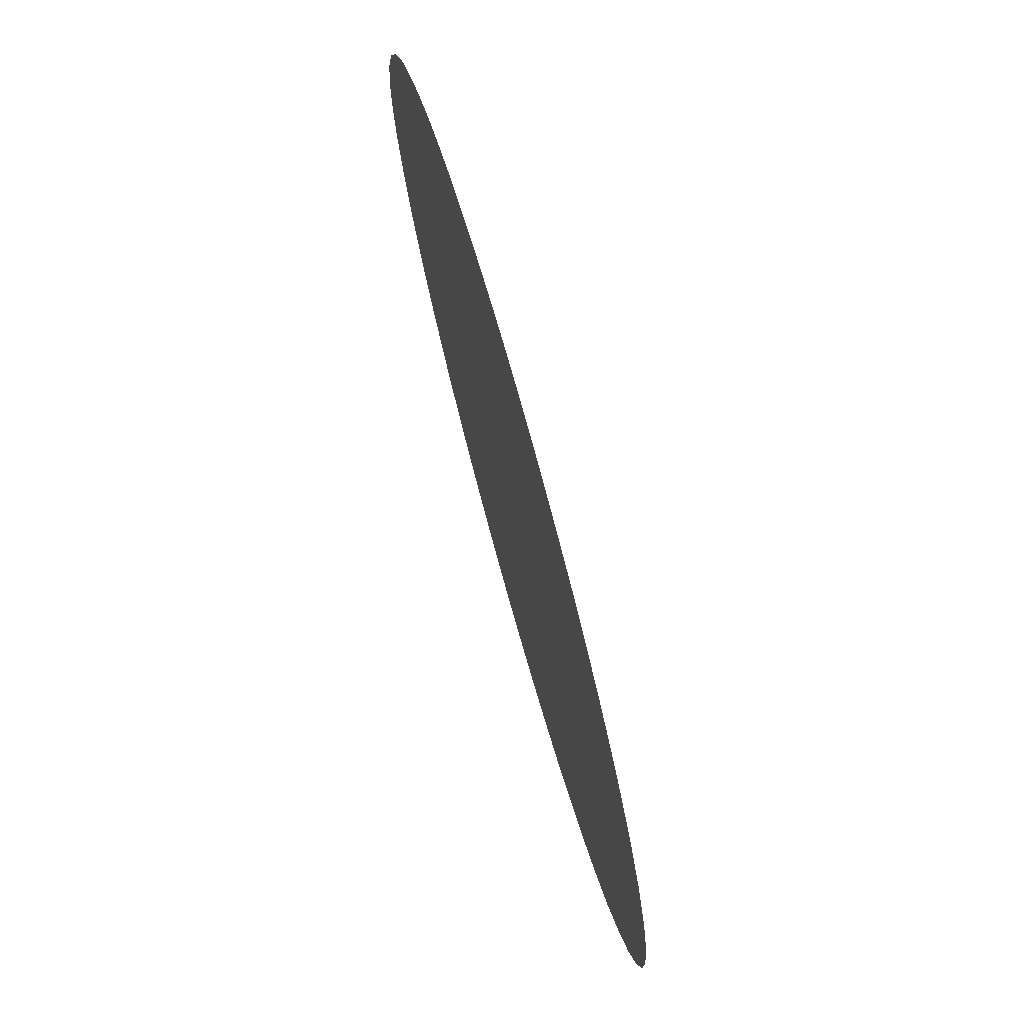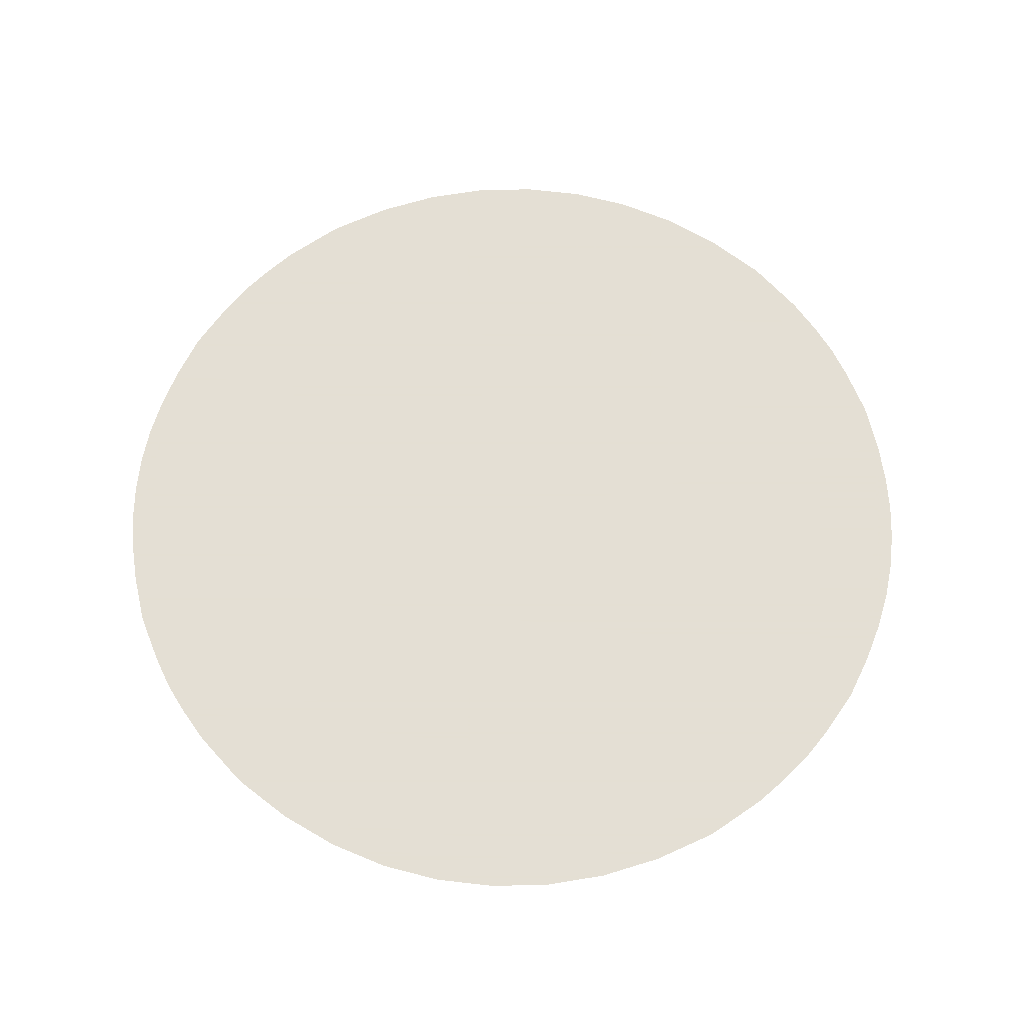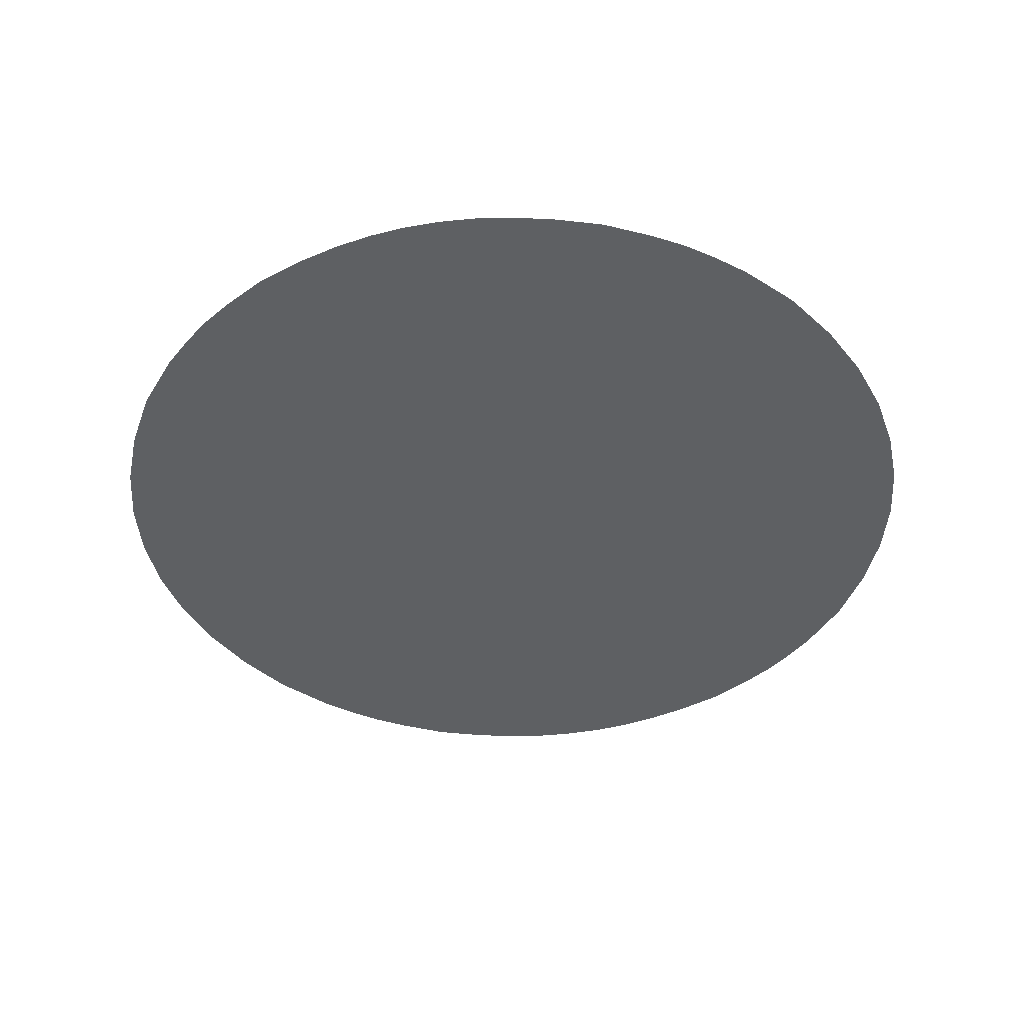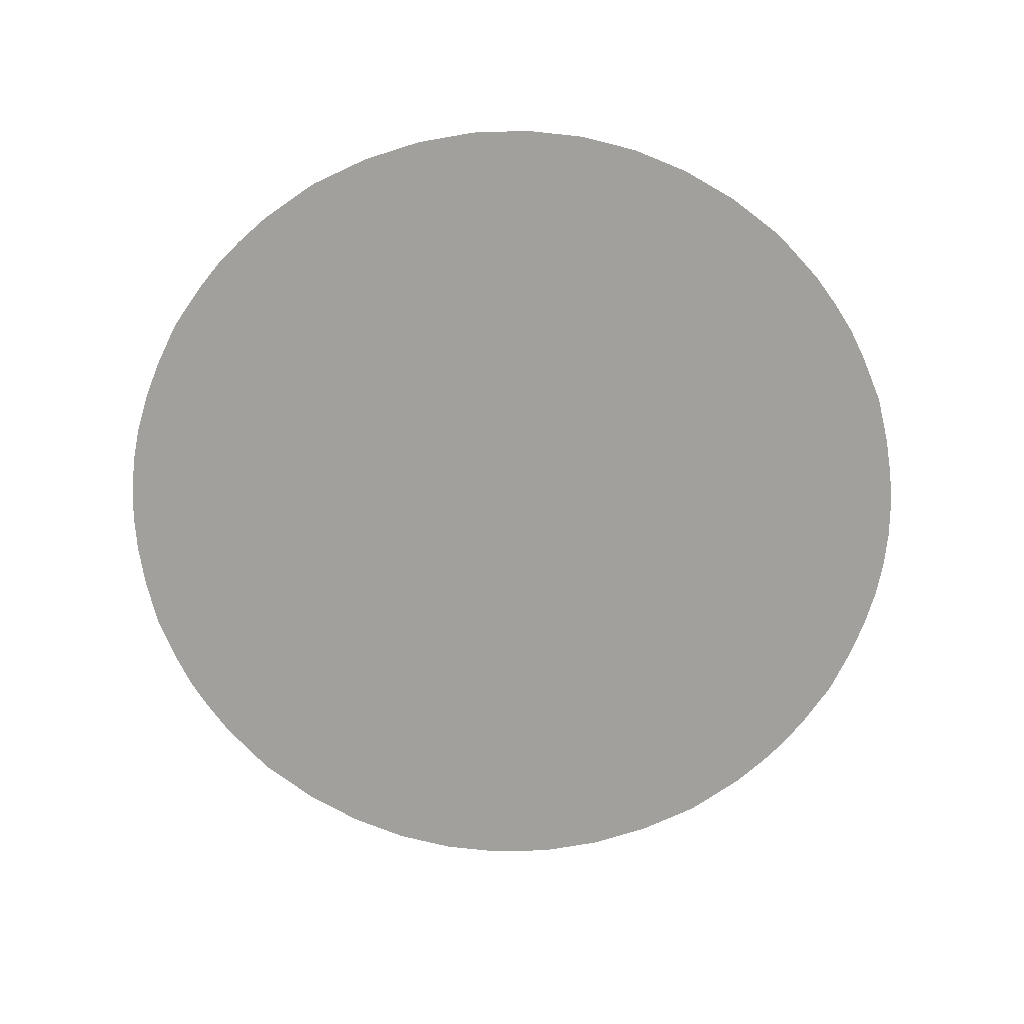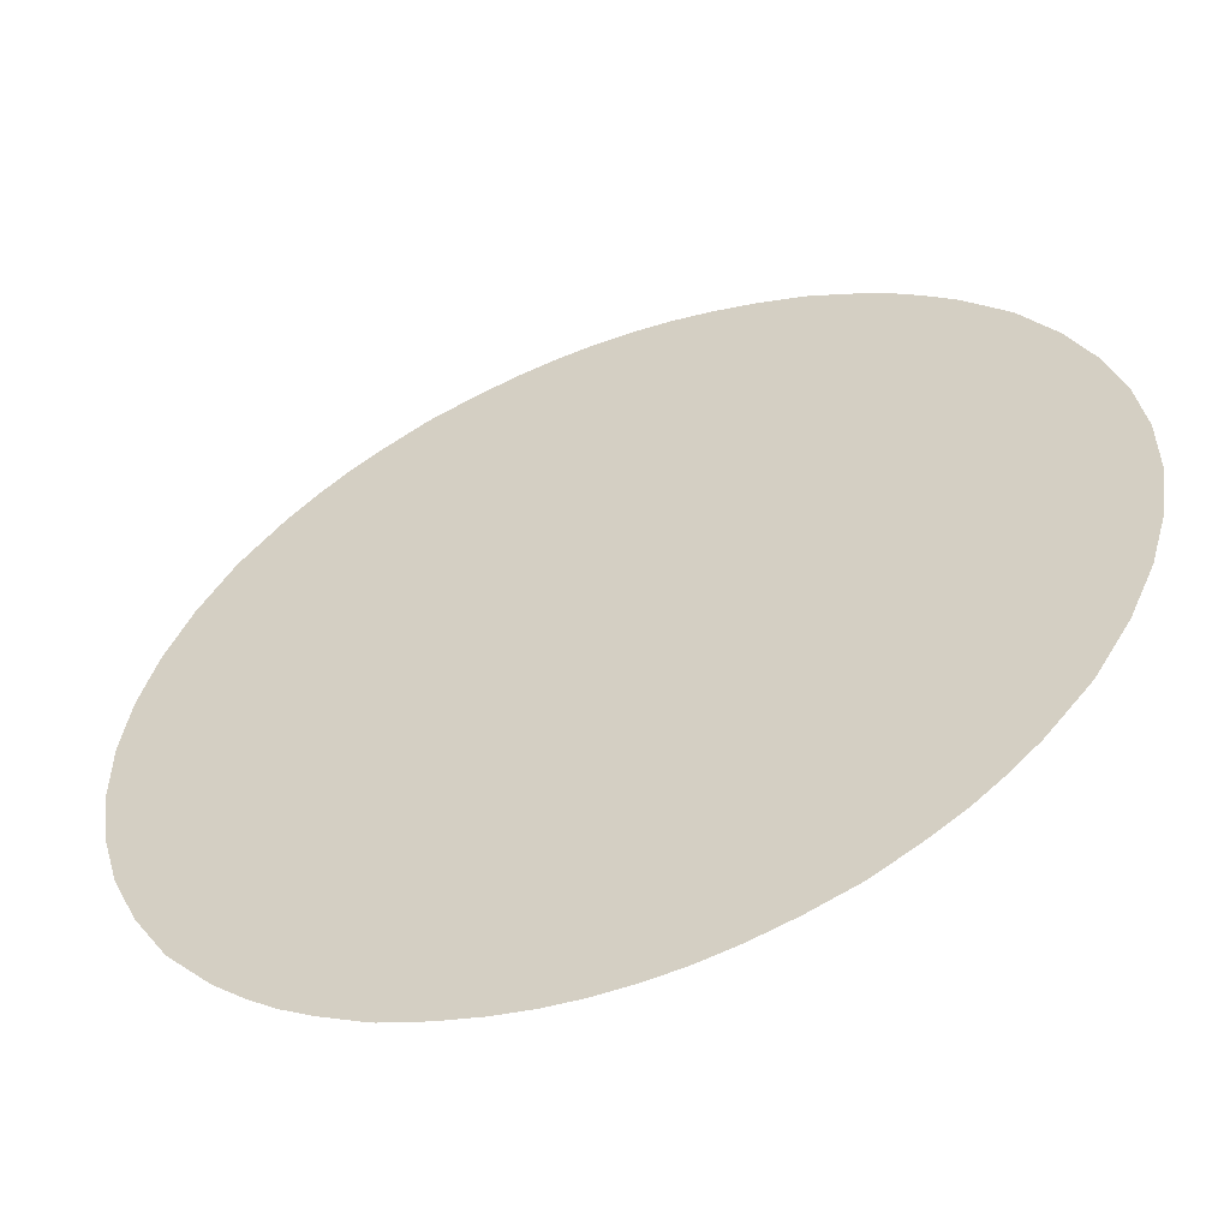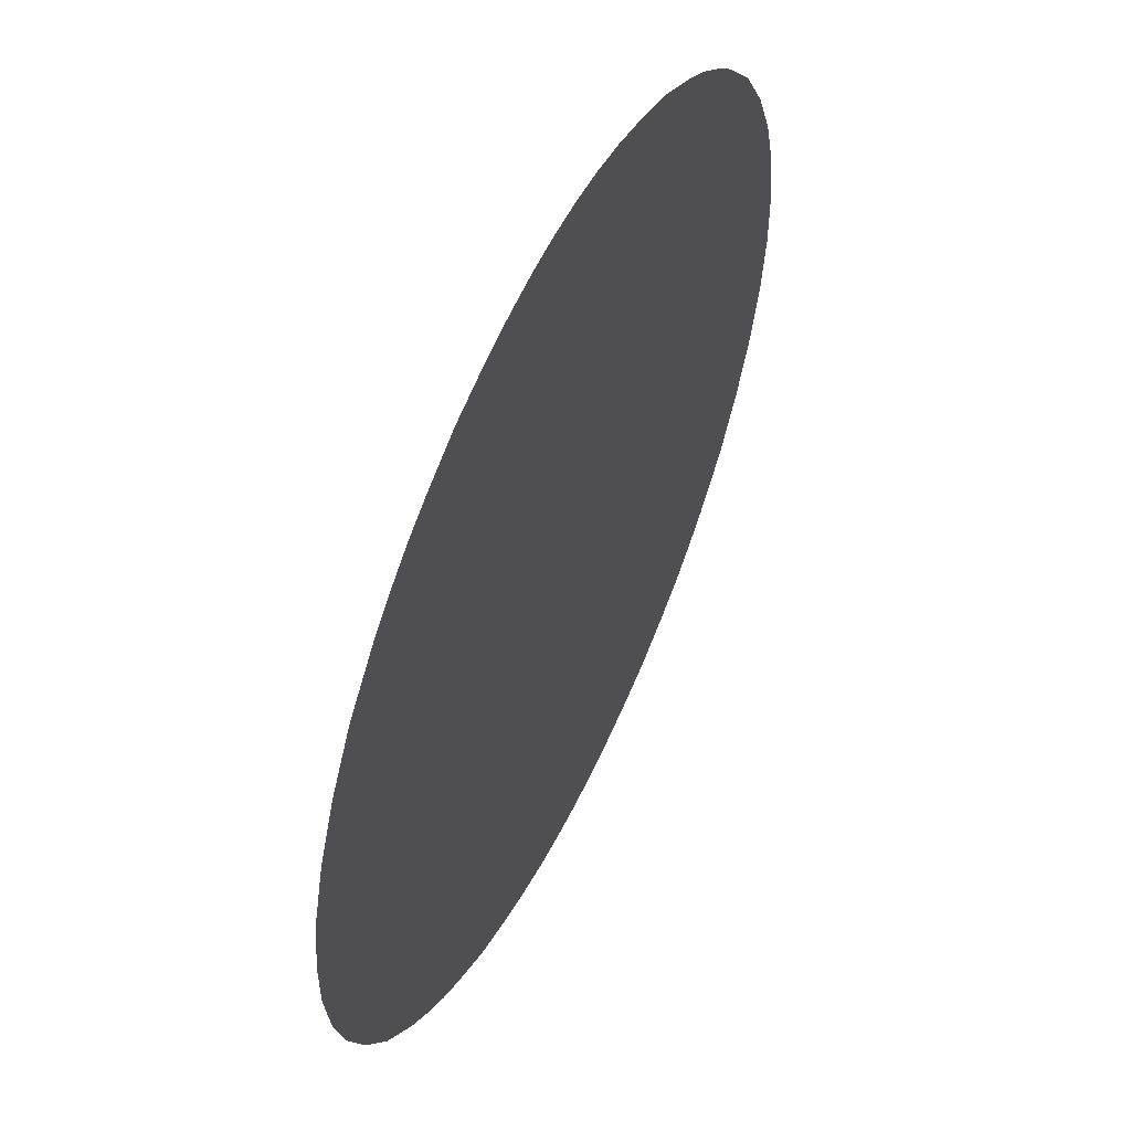
<metadata>
{"format":"obj","ext":"obj","renderer":"f3d","projection":"perspective","resolution":1024,"background":"white","views":[{"elev":75.7,"azim":74.3,"up":"+Y"},{"elev":66.3,"azim":96.6,"up":"+Z"},{"elev":-42.3,"azim":12.0,"up":"+Z"},{"elev":-71.6,"azim":83.8,"up":"+Z"},{"elev":-55.3,"azim":20.8,"up":"+Y"},{"elev":55.0,"azim":-64.3,"up":"+Y"}]}
</metadata>
<code>
v -52.17 29.74 75.18
v -52.64 30.53 75.18
v -53 31.35 75.18
v -53.25 32.19 75.18
v -53.37 33.06 75.18
v -53.37 33.92 75.18
v -53.25 34.78 75.18
v -53 35.63 75.18
v -52.64 36.45 75.18
v -52.17 37.24 75.18
v -52.09 37.33 75.18
v -51.53 37.98 75.18
v -51.1 38.36 75.18
v -50.72 38.67 75.18
v -50.27 38.95 75.18
v -49.64 39.3 75.18
v -49.56 39.33 75.18
v -48.92 39.56 75.18
v -48.34 39.72 75.18
v -47.79 39.82 75.18
v -47.36 39.86 75.18
v -47.26 39.86 75.18
v -46.74 39.86 75.18
v -46.64 39.86 75.18
v -46.21 39.82 75.18
v -45.66 39.72 75.18
v -45.08 39.56 75.18
v -44.45 39.33 75.18
v -44.36 39.3 75.18
v -43.73 38.95 75.18
v -43.29 38.67 75.18
v -42.91 38.36 75.18
v -42.48 37.98 75.18
v -41.91 37.33 75.18
v -41.84 37.24 75.18
v -41.36 36.45 75.18
v -41 35.63 75.18
v -40.76 34.78 75.18
v -40.64 33.92 75.18
v -40.64 33.06 75.18
v -40.76 32.19 75.18
v -41 31.35 75.18
v -41.36 30.53 75.18
v -41.84 29.74 75.18
v -41.91 29.65 75.18
v -42.48 29 75.18
v -42.91 28.61 75.18
v -43.29 28.31 75.18
v -43.73 28.02 75.18
v -44.36 27.68 75.18
v -44.45 27.64 75.18
v -45.08 27.42 75.18
v -45.66 27.26 75.18
v -46.21 27.16 75.18
v -46.64 27.12 75.18
v -46.74 27.11 75.18
v -47.26 27.11 75.18
v -47.36 27.12 75.18
v -47.79 27.16 75.18
v -48.34 27.26 75.18
v -48.92 27.42 75.18
v -49.56 27.64 75.18
v -49.64 27.68 75.18
v -50.27 28.02 75.18
v -50.72 28.31 75.18
v -51.1 28.61 75.18
v -51.53 29 75.18
v -52.09 29.65 75.18
f 2 1 68
f 6 5 3
f 5 4 3
f 7 6 8
f 8 6 3
f 2 8 3
f 2 9 8
f 12 11 9
f 9 11 10
f 13 12 9
f 2 13 9
f 18 15 13
f 13 15 14
f 27 47 32
f 15 17 16
f 15 18 17
f 24 26 25
f 24 21 19
f 19 21 20
f 24 23 21
f 21 23 22
f 24 19 26
f 26 19 18
f 27 26 18
f 52 49 47
f 32 30 27
f 30 29 28
f 27 30 28
f 27 52 47
f 30 32 31
f 36 33 32
f 36 34 33
f 37 36 43
f 34 36 35
f 39 37 42
f 40 39 42
f 37 39 38
f 41 40 42
f 42 37 43
f 43 36 32
f 47 43 32
f 46 45 43
f 43 45 44
f 47 46 43
f 27 18 52
f 52 18 61
f 47 49 48
f 61 66 64
f 49 51 50
f 49 52 51
f 58 60 59
f 55 53 60
f 53 55 54
f 58 56 55
f 58 57 56
f 60 58 55
f 60 53 61
f 61 53 52
f 61 18 66
f 66 18 13
f 64 63 62
f 61 64 62
f 2 66 13
f 64 66 65
f 2 67 66
f 2 68 67

</code>
